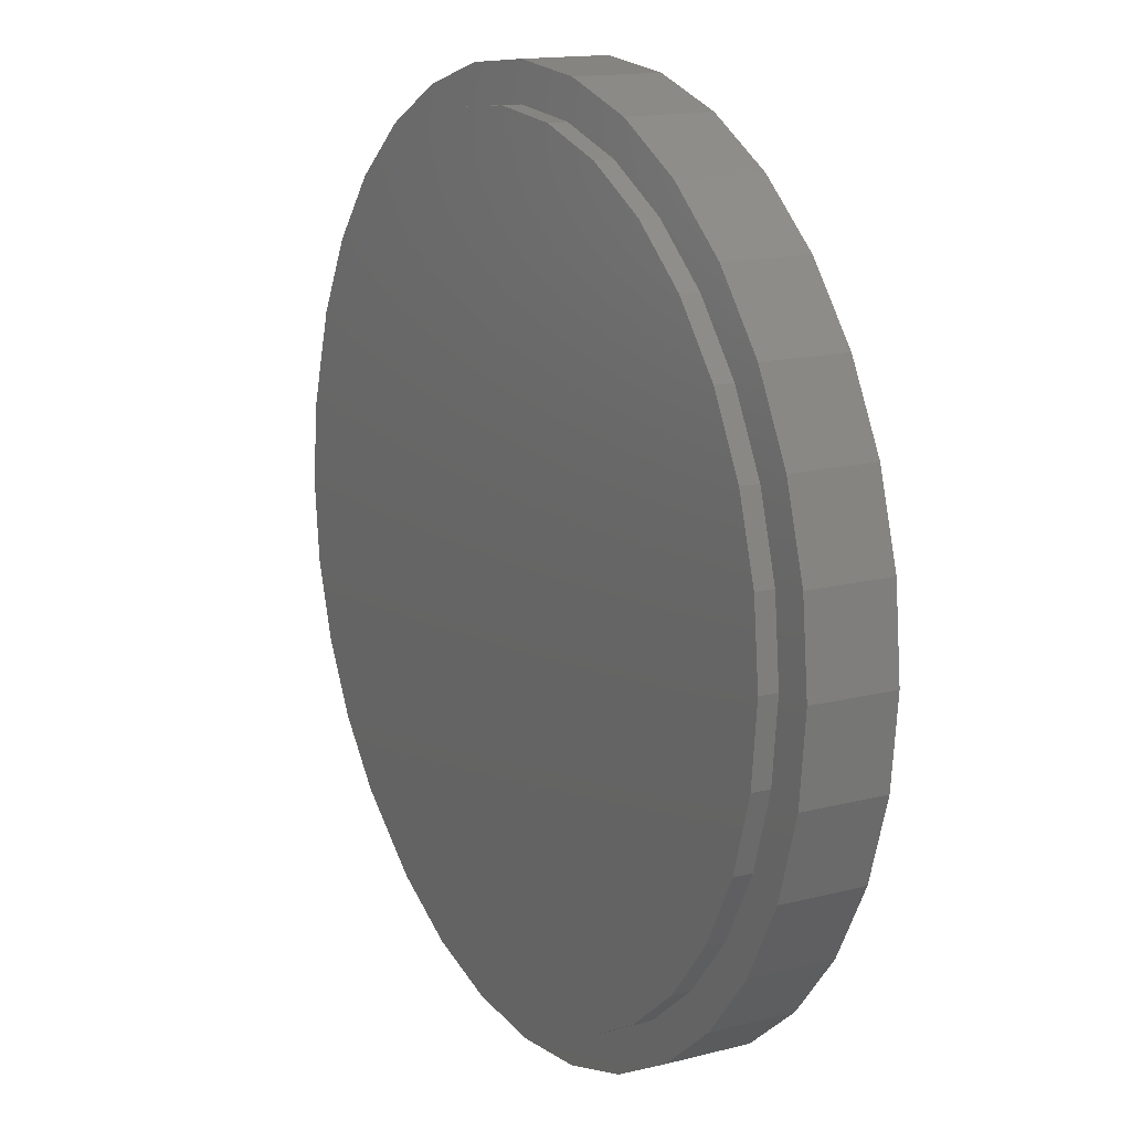
<metadata>
{"format":"stl","ext":"stl","renderer":"f3d","projection":"perspective","resolution":1024,"background":"white","views":[{"elev":14.8,"azim":-119.1,"up":"+Y"}]}
</metadata>
<code>
# stl→obj: 384 verts, 760 faces
v 0.007895 0.6789 0.07031
v 0.007895 0.6711 0.07031
v -0.1246 0.6659 0.07031
v -0.123 0.6582 0.07031
v -0.2519 0.6273 0.07031
v -0.2489 0.62 0.07031
v -0.3693 0.5645 0.07031
v -0.365 0.558 0.07031
v -0.4722 0.4801 0.07031
v -0.4667 0.4746 0.07031
v -0.5566 0.3772 0.07031
v -0.5501 0.3729 0.07031
v -0.6194 0.2598 0.07031
v -0.6122 0.2568 0.07031
v -0.658 0.1325 0.07031
v -0.6503 0.1309 0.07031
v -0.658 -0.1325 0.07031
v -0.6503 -0.1309 0.07031
v -0.6122 -0.2568 0.07031
v -0.6194 -0.2598 0.07031
v -0.5501 -0.3729 0.07031
v -0.5566 -0.3772 0.07031
v -0.4667 -0.4746 0.07031
v -0.4722 -0.4801 0.07031
v -0.365 -0.558 0.07031
v -0.3693 -0.5645 0.07031
v -0.2489 -0.62 0.07031
v -0.2519 -0.6273 0.07031
v -0.123 -0.6582 0.07031
v -0.1246 -0.6659 0.07031
v 0.007895 -0.6711 0.07031
v 0.007895 -0.6789 0.07031
v 0.1404 0.6659 0.07031
v 0.1388 0.6582 0.07031
v 0.2677 0.6273 0.07031
v 0.2647 0.62 0.07031
v 0.3851 0.5645 0.07031
v 0.3808 0.558 0.07031
v 0.488 0.4801 0.07031
v 0.4825 0.4746 0.07031
v 0.5724 0.3772 0.07031
v 0.5659 0.3729 0.07031
v 0.6352 0.2598 0.07031
v 0.6279 0.2568 0.07031
v 0.6738 0.1325 0.07031
v 0.6661 0.1309 0.07031
v 0.679 -1.644e-16 0.07031
v 0.6279 -0.2568 0.07031
v 0.6661 -0.1309 0.07031
v 0.6738 -0.1325 0.07031
v 0.6352 -0.2598 0.07031
v 0.5659 -0.3729 0.07031
v 0.5724 -0.3772 0.07031
v 0.4825 -0.4746 0.07031
v 0.488 -0.4801 0.07031
v 0.3808 -0.558 0.07031
v 0.3851 -0.5645 0.07031
v 0.2647 -0.62 0.07031
v 0.2677 -0.6273 0.07031
v 0.1388 -0.6582 0.07031
v 0.1404 -0.6659 0.07031
v -0.6711 3.049e-16 0.07031
v -0.6632 8.219e-17 0.07031
v 0.6868 -7.693e-16 0.07031
v -0.137 0.7278 0.07031
v 0.00773 0.7343 0.07031
v 0.00773 0.7421 0.07031
v -0.1355 0.7202 0.07031
v -0.2763 0.6856 0.07031
v -0.2733 0.6784 0.07031
v -0.4046 0.617 0.07031
v -0.4002 0.6105 0.07031
v -0.517 0.5247 0.07031
v -0.5115 0.5192 0.07031
v -0.6093 0.4123 0.07031
v -0.6028 0.408 0.07031
v -0.6779 0.284 0.07031
v -0.6707 0.281 0.07031
v -0.7201 0.1448 0.07031
v -0.7125 0.1433 0.07031
v -0.6707 -0.281 0.07031
v -0.7125 -0.1433 0.07031
v -0.7201 -0.1448 0.07031
v -0.6779 -0.284 0.07031
v -0.6028 -0.408 0.07031
v -0.6093 -0.4123 0.07031
v -0.5115 -0.5192 0.07031
v -0.517 -0.5247 0.07031
v -0.4002 -0.6105 0.07031
v -0.4046 -0.617 0.07031
v -0.2733 -0.6784 0.07031
v -0.2763 -0.6856 0.07031
v -0.1355 -0.7202 0.07031
v -0.137 -0.7278 0.07031
v 0.00773 -0.7343 0.07031
v 0.00773 -0.7421 0.07031
v 0.1525 0.7278 0.07031
v 0.151 0.7202 0.07031
v 0.2917 0.6856 0.07031
v 0.2887 0.6784 0.07031
v 0.42 0.617 0.07031
v 0.4157 0.6105 0.07031
v 0.5325 0.5247 0.07031
v 0.527 0.5192 0.07031
v 0.6248 0.4123 0.07031
v 0.6183 0.408 0.07031
v 0.6933 0.284 0.07031
v 0.6861 0.281 0.07031
v 0.7356 0.1448 0.07031
v 0.7279 0.1433 0.07031
v 0.742 0 0.07031
v 0.7356 -0.1448 0.07031
v 0.7279 -0.1433 0.07031
v 0.6861 -0.281 0.07031
v 0.6933 -0.284 0.07031
v 0.6183 -0.408 0.07031
v 0.6248 -0.4123 0.07031
v 0.527 -0.5192 0.07031
v 0.5325 -0.5247 0.07031
v 0.4157 -0.6105 0.07031
v 0.42 -0.617 0.07031
v 0.2887 -0.6784 0.07031
v 0.2917 -0.6856 0.07031
v 0.151 -0.7202 0.07031
v 0.1525 -0.7278 0.07031
v 0.7498 0 0.07031
v -0.7344 9.088e-17 0.07031
v -0.7266 8.992e-17 0.07031
v 0.6868 0 0.1016
v 0.6738 -0.1325 0.1016
v 0.6352 -0.2598 0.1016
v 0.5724 -0.3772 0.1016
v 0.488 -0.4801 0.1016
v 0.3851 -0.5645 0.1016
v 0.2677 -0.6273 0.1016
v 0.1404 -0.6659 0.1016
v 0.007895 -0.6789 0.1016
v -0.1246 -0.6659 0.1016
v -0.2519 -0.6273 0.1016
v -0.3693 -0.5645 0.1016
v -0.4722 -0.4801 0.1016
v -0.5566 -0.3772 0.1016
v -0.6194 -0.2598 0.1016
v -0.658 -0.1325 0.1016
v -0.6711 3.847e-16 0.1016
v -0.658 0.1325 0.1016
v -0.6194 0.2598 0.1016
v -0.5566 0.3772 0.1016
v -0.4722 0.4801 0.1016
v -0.3693 0.5645 0.1016
v -0.2519 0.6273 0.1016
v -0.1246 0.6659 0.1016
v 0.007895 0.6789 0.1016
v 0.1404 0.6659 0.1016
v 0.2677 0.6273 0.1016
v 0.3851 0.5645 0.1016
v 0.488 0.4801 0.1016
v 0.5724 0.3772 0.1016
v 0.6352 0.2598 0.1016
v 0.6738 0.1325 0.1016
v 0.00773 -0.7343 -0.0625
v 0.151 -0.7202 -0.0625
v 0.2887 -0.6784 -0.0625
v 0.4157 -0.6105 -0.0625
v 0.527 -0.5192 -0.0625
v 0.6183 -0.408 -0.0625
v 0.6861 -0.281 -0.0625
v 0.7279 -0.1433 -0.0625
v 0.742 -1.798e-16 -0.0625
v -0.1355 -0.7202 -0.0625
v -0.2733 -0.6784 -0.0625
v -0.4002 -0.6105 -0.0625
v -0.5115 -0.5192 -0.0625
v -0.6028 -0.408 -0.0625
v -0.6707 -0.281 -0.0625
v -0.7125 -0.1433 -0.0625
v -0.7266 8.992e-17 -0.0625
v 0.00773 0.7343 -0.0625
v -0.1355 0.7202 -0.0625
v -0.2733 0.6784 -0.0625
v -0.4002 0.6105 -0.0625
v -0.5115 0.5192 -0.0625
v -0.6028 0.408 -0.0625
v -0.6707 0.281 -0.0625
v -0.7125 0.1433 -0.0625
v 0.151 0.7202 -0.0625
v 0.2887 0.6784 -0.0625
v 0.4157 0.6105 -0.0625
v 0.527 0.5192 -0.0625
v 0.6183 0.408 -0.0625
v 0.6861 0.281 -0.0625
v 0.7279 0.1433 -0.0625
v 0.007895 0.6711 0.09375
v 0.1388 0.6582 0.09375
v -0.123 0.6582 0.09375
v 0.007895 -0.6711 0.09375
v -0.123 -0.6582 0.09375
v 0.1388 -0.6582 0.09375
v -0.2489 -0.62 0.09375
v 0.2647 -0.62 0.09375
v -0.365 -0.558 0.09375
v 0.3808 -0.558 0.09375
v -0.4667 -0.4746 0.09375
v 0.4825 -0.4746 0.09375
v -0.5501 -0.3729 0.09375
v 0.5659 -0.3729 0.09375
v -0.6122 -0.2568 0.09375
v 0.6279 -0.2568 0.09375
v -0.6503 -0.1309 0.09375
v 0.6661 -0.1309 0.09375
v -0.6632 8.219e-17 0.09375
v 0.679 0 0.09375
v -0.6503 0.1309 0.09375
v 0.6661 0.1309 0.09375
v -0.6122 0.2568 0.09375
v 0.6279 0.2568 0.09375
v -0.5501 0.3729 0.09375
v 0.5659 0.3729 0.09375
v -0.4667 0.4746 0.09375
v 0.4825 0.4746 0.09375
v -0.365 0.558 0.09375
v 0.3808 0.558 0.09375
v -0.2489 0.62 0.09375
v 0.2647 0.62 0.09375
v -0.4667 0.4746 -0.0625
v -0.5501 0.3729 -0.0625
v 0.007895 0.6711 -0.0625
v 0.1388 0.6582 -0.0625
v 0.007895 -0.6711 -0.0625
v -0.123 -0.6582 -0.0625
v -0.2489 -0.62 -0.0625
v -0.365 0.558 -0.0625
v -0.2489 0.62 -0.0625
v -0.123 0.6582 -0.0625
v -0.6122 0.2568 -0.0625
v -0.6503 0.1309 -0.0625
v -0.6632 8.219e-17 -0.0625
v -0.6503 -0.1309 -0.0625
v -0.6122 -0.2568 -0.0625
v -0.5501 -0.3729 -0.0625
v -0.4667 -0.4746 -0.0625
v -0.365 -0.558 -0.0625
v 0.2647 0.62 -0.0625
v 0.3808 0.558 -0.0625
v 0.4825 0.4746 -0.0625
v 0.5659 0.3729 -0.0625
v 0.6279 0.2568 -0.0625
v 0.6661 0.1309 -0.0625
v 0.679 0 -0.0625
v 0.6661 -0.1309 -0.0625
v 0.6279 -0.2568 -0.0625
v 0.5659 -0.3729 -0.0625
v 0.4825 -0.4746 -0.0625
v 0.3808 -0.558 -0.0625
v 0.2647 -0.62 -0.0625
v 0.1388 -0.6582 -0.0625
v 0.007895 -0.6711 -0.09375
v 0.1388 -0.6582 -0.09375
v 0.2647 -0.62 -0.09375
v 0.3808 -0.558 -0.09375
v 0.4825 -0.4746 -0.09375
v 0.5659 -0.3729 -0.09375
v 0.6279 -0.2568 -0.09375
v 0.6661 -0.1309 -0.09375
v 0.679 -1.644e-16 -0.09375
v -0.123 -0.6582 -0.09375
v -0.2489 -0.62 -0.09375
v -0.365 -0.558 -0.09375
v -0.4667 -0.4746 -0.09375
v -0.5501 -0.3729 -0.09375
v -0.6122 -0.2568 -0.09375
v -0.6503 -0.1309 -0.09375
v -0.6632 8.219e-17 -0.09375
v 0.007895 0.6711 -0.09375
v -0.123 0.6582 -0.09375
v -0.2489 0.62 -0.09375
v -0.365 0.558 -0.09375
v -0.4667 0.4746 -0.09375
v -0.5501 0.3729 -0.09375
v -0.6122 0.2568 -0.09375
v -0.6503 0.1309 -0.09375
v 0.1388 0.6582 -0.09375
v 0.2647 0.62 -0.09375
v 0.3808 0.558 -0.09375
v 0.4825 0.4746 -0.09375
v 0.5659 0.3729 -0.09375
v 0.6279 0.2568 -0.09375
v 0.6661 0.1309 -0.09375
v -0.5566 0.3772 -0.07031
v -0.6093 0.4123 -0.07031
v -0.4722 0.4801 -0.07031
v 0.1404 0.6659 -0.07031
v 0.007895 0.6789 -0.07031
v 0.2917 0.6856 -0.07031
v -0.2763 -0.6856 -0.07031
v -0.4046 -0.617 -0.07031
v -0.2519 -0.6273 -0.07031
v -0.1246 -0.6659 -0.07031
v 0.007895 -0.6789 -0.07031
v 0.00773 -0.7421 -0.07031
v -0.137 -0.7278 -0.07031
v 0.1525 0.7278 -0.07031
v 0.00773 0.7421 -0.07031
v -0.2763 0.6856 -0.07031
v -0.137 0.7278 -0.07031
v -0.1246 0.6659 -0.07031
v -0.2519 0.6273 -0.07031
v -0.4046 0.617 -0.07031
v -0.3693 0.5645 -0.07031
v -0.517 0.5247 -0.07031
v -0.3693 -0.5645 -0.07031
v -0.517 -0.5247 -0.07031
v -0.4722 -0.4801 -0.07031
v -0.6093 -0.4123 -0.07031
v -0.5566 -0.3772 -0.07031
v -0.6779 -0.284 -0.07031
v -0.6194 -0.2598 -0.07031
v -0.7201 -0.1448 -0.07031
v -0.658 -0.1325 -0.07031
v -0.7344 9.088e-17 -0.07031
v -0.6711 3.847e-16 -0.07031
v -0.7201 0.1448 -0.07031
v -0.658 0.1325 -0.07031
v -0.6779 0.284 -0.07031
v -0.6194 0.2598 -0.07031
v 0.5724 0.3772 -0.07031
v 0.488 0.4801 -0.07031
v 0.6248 0.4123 -0.07031
v 0.3851 0.5645 -0.07031
v 0.5325 0.5247 -0.07031
v 0.2677 0.6273 -0.07031
v 0.42 0.617 -0.07031
v 0.3851 -0.5645 -0.07031
v 0.488 -0.4801 -0.07031
v 0.5325 -0.5247 -0.07031
v 0.5724 -0.3772 -0.07031
v 0.6248 -0.4123 -0.07031
v 0.6352 -0.2598 -0.07031
v 0.6933 -0.284 -0.07031
v 0.6738 -0.1325 -0.07031
v 0.7356 -0.1448 -0.07031
v 0.6868 0 -0.07031
v 0.7498 0 -0.07031
v 0.6738 0.1325 -0.07031
v 0.7356 0.1448 -0.07031
v 0.6352 0.2598 -0.07031
v 0.6933 0.284 -0.07031
v 0.1404 -0.6659 -0.07031
v 0.2917 -0.6856 -0.07031
v 0.2677 -0.6273 -0.07031
v 0.42 -0.617 -0.07031
v 0.1525 -0.7278 -0.07031
v -0.6711 3.847e-16 -0.1016
v -0.658 0.1325 -0.1016
v -0.6194 0.2598 -0.1016
v -0.5566 0.3772 -0.1016
v -0.4722 0.4801 -0.1016
v -0.3693 0.5645 -0.1016
v -0.2519 0.6273 -0.1016
v -0.1246 0.6659 -0.1016
v 0.007895 0.6789 -0.1016
v 0.1404 0.6659 -0.1016
v 0.2677 0.6273 -0.1016
v 0.3851 0.5645 -0.1016
v 0.488 0.4801 -0.1016
v 0.5724 0.3772 -0.1016
v 0.6352 0.2598 -0.1016
v 0.6738 0.1325 -0.1016
v 0.6868 0 -0.1016
v 0.6738 -0.1325 -0.1016
v 0.6352 -0.2598 -0.1016
v 0.5724 -0.3772 -0.1016
v 0.488 -0.4801 -0.1016
v 0.3851 -0.5645 -0.1016
v 0.2677 -0.6273 -0.1016
v 0.1404 -0.6659 -0.1016
v 0.007895 -0.6789 -0.1016
v -0.1246 -0.6659 -0.1016
v -0.2519 -0.6273 -0.1016
v -0.3693 -0.5645 -0.1016
v -0.4722 -0.4801 -0.1016
v -0.5566 -0.3772 -0.1016
v -0.6194 -0.2598 -0.1016
v -0.658 -0.1325 -0.1016
f 1 2 3
f 3 2 4
f 4 5 3
f 6 5 4
f 7 5 6
f 8 7 6
f 9 7 8
f 10 9 8
f 11 9 10
f 12 11 10
f 13 11 12
f 14 13 12
f 15 13 14
f 16 15 14
f 17 18 19
f 19 20 17
f 20 19 21
f 21 22 20
f 22 21 23
f 23 24 22
f 24 23 25
f 25 26 24
f 26 25 27
f 27 28 26
f 28 27 29
f 29 30 28
f 31 30 29
f 32 30 31
f 1 33 2
f 34 2 33
f 35 34 33
f 35 36 34
f 36 35 37
f 37 38 36
f 38 37 39
f 39 40 38
f 40 39 41
f 41 42 40
f 42 41 43
f 43 44 42
f 44 43 45
f 45 46 44
f 46 45 47
f 48 49 50
f 51 48 50
f 52 48 51
f 53 52 51
f 54 52 53
f 55 54 53
f 56 54 55
f 57 56 55
f 58 56 57
f 59 58 57
f 60 58 59
f 61 60 59
f 61 31 60
f 32 31 61
f 62 15 16
f 62 16 63
f 62 63 18
f 62 18 17
f 64 50 49
f 64 49 47
f 64 47 45
f 65 66 67
f 68 66 65
f 65 69 68
f 68 69 70
f 70 69 71
f 70 71 72
f 72 71 73
f 72 73 74
f 74 73 75
f 74 75 76
f 76 75 77
f 76 77 78
f 78 77 79
f 78 79 80
f 81 82 83
f 83 84 81
f 85 81 84
f 84 86 85
f 87 85 86
f 86 88 87
f 89 87 88
f 88 90 89
f 91 89 90
f 90 92 91
f 93 91 92
f 92 94 93
f 93 94 95
f 95 94 96
f 66 97 67
f 97 66 98
f 97 98 99
f 98 100 99
f 101 99 100
f 100 102 101
f 103 101 102
f 102 104 103
f 105 103 104
f 104 106 105
f 107 105 106
f 106 108 107
f 109 107 108
f 108 110 109
f 111 109 110
f 112 113 114
f 112 114 115
f 115 114 116
f 115 116 117
f 117 116 118
f 117 118 119
f 119 118 120
f 119 120 121
f 121 120 122
f 121 122 123
f 123 122 124
f 123 124 125
f 124 95 125
f 125 95 96
f 126 109 111
f 126 111 113
f 126 113 112
f 127 83 82
f 127 82 128
f 127 128 80
f 127 80 79
f 64 129 50
f 50 129 130
f 50 130 51
f 51 130 131
f 51 131 53
f 53 131 132
f 53 132 55
f 55 132 133
f 55 133 57
f 57 133 134
f 57 134 59
f 59 134 135
f 59 135 61
f 61 135 136
f 61 136 32
f 32 136 137
f 32 137 30
f 30 137 138
f 30 138 28
f 28 138 139
f 28 139 26
f 26 139 140
f 26 140 24
f 24 140 141
f 24 141 22
f 22 141 142
f 22 142 20
f 20 142 143
f 20 143 17
f 17 143 144
f 17 144 62
f 62 144 145
f 62 145 15
f 15 145 146
f 15 146 13
f 13 146 147
f 13 147 11
f 11 147 148
f 11 148 9
f 9 148 149
f 9 149 7
f 7 149 150
f 7 150 5
f 5 150 151
f 5 151 3
f 3 151 152
f 3 152 1
f 1 152 153
f 1 153 33
f 33 153 154
f 33 154 35
f 35 154 155
f 35 155 37
f 37 155 156
f 37 156 39
f 39 156 157
f 39 157 41
f 41 157 158
f 41 158 43
f 43 158 159
f 43 159 45
f 45 159 160
f 45 160 64
f 64 160 129
f 161 124 162
f 162 124 122
f 162 122 163
f 163 122 120
f 163 120 164
f 164 120 118
f 164 118 165
f 165 118 116
f 165 116 166
f 166 116 114
f 166 114 167
f 167 114 113
f 167 113 168
f 168 113 111
f 168 111 169
f 124 161 95
f 95 161 170
f 95 170 93
f 93 170 171
f 93 171 91
f 91 171 172
f 91 172 89
f 89 172 173
f 89 173 87
f 87 173 174
f 87 174 85
f 85 174 175
f 85 175 81
f 81 175 176
f 81 176 82
f 82 176 177
f 82 177 128
f 178 68 179
f 179 68 70
f 179 70 180
f 180 70 72
f 180 72 181
f 181 72 74
f 181 74 182
f 182 74 76
f 182 76 183
f 183 76 78
f 183 78 184
f 184 78 80
f 184 80 185
f 185 80 128
f 185 128 177
f 68 178 66
f 66 178 186
f 66 186 98
f 98 186 187
f 98 187 100
f 100 187 188
f 100 188 102
f 102 188 189
f 102 189 104
f 104 189 190
f 104 190 106
f 106 190 191
f 106 191 108
f 108 191 192
f 108 192 110
f 110 192 169
f 110 169 111
f 193 194 195
f 196 197 198
f 198 197 199
f 198 199 200
f 200 199 201
f 200 201 202
f 202 201 203
f 202 203 204
f 204 203 205
f 204 205 206
f 206 205 207
f 206 207 208
f 208 207 209
f 208 209 210
f 210 209 211
f 210 211 212
f 212 211 213
f 212 213 214
f 214 213 215
f 214 215 216
f 216 215 217
f 216 217 218
f 218 217 219
f 218 219 220
f 220 219 221
f 220 221 222
f 222 221 223
f 222 223 224
f 224 223 195
f 224 195 194
f 2 195 4
f 4 195 223
f 4 223 6
f 6 223 221
f 6 221 8
f 8 221 219
f 8 219 10
f 10 219 217
f 10 217 12
f 12 217 215
f 12 215 14
f 14 215 213
f 14 213 16
f 16 213 211
f 16 211 63
f 195 2 193
f 193 2 34
f 193 34 194
f 194 34 36
f 194 36 224
f 224 36 38
f 224 38 222
f 222 38 40
f 222 40 220
f 220 40 42
f 220 42 218
f 218 42 44
f 218 44 216
f 216 44 46
f 216 46 214
f 214 46 47
f 214 47 212
f 31 198 60
f 60 198 200
f 60 200 58
f 58 200 202
f 58 202 56
f 56 202 204
f 56 204 54
f 54 204 206
f 54 206 52
f 52 206 208
f 52 208 48
f 48 208 210
f 48 210 49
f 49 210 212
f 49 212 47
f 198 31 196
f 196 31 29
f 196 29 197
f 197 29 27
f 197 27 199
f 199 27 25
f 199 25 201
f 201 25 23
f 201 23 203
f 203 23 21
f 203 21 205
f 205 21 19
f 205 19 207
f 207 19 18
f 207 18 209
f 209 18 63
f 209 63 211
f 225 183 226
f 187 227 228
f 171 170 161
f 171 161 229
f 171 229 230
f 171 230 231
f 171 231 172
f 187 186 227
f 227 186 178
f 227 178 180
f 180 178 179
f 183 225 182
f 182 225 232
f 182 232 181
f 181 232 233
f 181 233 180
f 180 233 234
f 180 234 227
f 226 183 235
f 235 183 184
f 235 184 236
f 236 184 185
f 236 185 237
f 237 185 177
f 237 177 238
f 238 177 176
f 238 176 239
f 239 176 175
f 239 175 240
f 240 175 174
f 240 174 241
f 241 174 173
f 241 173 242
f 172 231 173
f 173 231 242
f 187 228 188
f 188 228 243
f 188 243 189
f 189 243 244
f 189 244 190
f 190 244 245
f 190 245 246
f 190 246 191
f 191 246 247
f 191 247 192
f 192 247 248
f 192 248 169
f 169 248 249
f 169 249 168
f 168 249 250
f 168 250 167
f 167 250 251
f 167 251 166
f 166 251 252
f 166 252 165
f 165 252 253
f 165 253 254
f 165 254 164
f 164 254 255
f 164 255 163
f 163 255 256
f 163 256 229
f 161 162 229
f 229 162 163
f 257 256 258
f 258 256 255
f 258 255 259
f 259 255 254
f 259 254 260
f 260 254 253
f 260 253 261
f 261 253 252
f 261 252 262
f 262 252 251
f 262 251 263
f 263 251 250
f 263 250 264
f 264 250 249
f 264 249 265
f 256 257 229
f 229 257 266
f 229 266 230
f 230 266 267
f 230 267 231
f 231 267 268
f 231 268 242
f 242 268 269
f 242 269 241
f 241 269 270
f 241 270 240
f 240 270 271
f 240 271 239
f 239 271 272
f 239 272 238
f 238 272 273
f 238 273 237
f 274 234 275
f 275 234 233
f 275 233 276
f 276 233 232
f 276 232 277
f 277 232 225
f 277 225 278
f 278 225 226
f 278 226 279
f 279 226 235
f 279 235 280
f 280 235 236
f 280 236 281
f 281 236 237
f 281 237 273
f 234 274 227
f 227 274 282
f 227 282 228
f 228 282 283
f 228 283 243
f 243 283 284
f 243 284 244
f 244 284 285
f 244 285 245
f 245 285 286
f 245 286 246
f 246 286 287
f 246 287 247
f 247 287 288
f 247 288 248
f 248 288 265
f 248 265 249
f 275 282 274
f 282 275 283
f 283 275 276
f 283 276 284
f 284 276 277
f 284 277 285
f 285 277 278
f 285 278 286
f 286 278 279
f 286 279 287
f 287 279 280
f 287 280 288
f 288 280 281
f 288 281 265
f 265 281 273
f 265 273 264
f 264 273 272
f 264 272 263
f 263 272 271
f 263 271 262
f 262 271 270
f 262 270 261
f 261 270 269
f 261 269 260
f 260 269 268
f 260 268 259
f 259 268 267
f 259 267 258
f 258 267 266
f 258 266 257
f 289 290 291
f 292 293 294
f 295 296 297
f 295 297 298
f 295 298 299
f 295 299 300
f 295 300 301
f 294 293 302
f 302 293 303
f 293 304 303
f 303 304 305
f 293 306 304
f 304 306 307
f 304 307 308
f 308 307 309
f 308 309 310
f 310 309 291
f 310 291 290
f 311 312 313
f 313 312 314
f 313 314 315
f 315 314 316
f 315 316 317
f 317 316 318
f 317 318 319
f 319 318 320
f 319 320 321
f 321 320 322
f 321 322 323
f 323 322 324
f 323 324 325
f 325 324 290
f 325 290 289
f 296 312 297
f 297 312 311
f 326 327 328
f 328 327 329
f 328 329 330
f 330 329 331
f 330 331 332
f 332 331 292
f 332 292 294
f 333 334 335
f 335 334 336
f 335 336 337
f 337 336 338
f 337 338 339
f 339 338 340
f 339 340 341
f 341 340 342
f 341 342 343
f 343 342 344
f 343 344 345
f 345 344 346
f 345 346 347
f 347 346 326
f 347 326 328
f 299 348 349
f 349 348 350
f 349 350 351
f 351 350 333
f 351 333 335
f 300 299 352
f 352 299 349
f 353 321 354
f 354 321 323
f 354 323 355
f 355 323 325
f 355 325 356
f 356 325 289
f 356 289 357
f 357 289 291
f 357 291 358
f 358 291 309
f 358 309 359
f 359 309 307
f 359 307 360
f 360 307 306
f 360 306 361
f 361 306 293
f 361 293 362
f 362 293 292
f 362 292 363
f 363 292 331
f 363 331 364
f 364 331 329
f 364 329 365
f 365 329 327
f 365 327 366
f 366 327 326
f 366 326 367
f 367 326 346
f 367 346 368
f 368 346 344
f 368 344 369
f 369 344 342
f 369 342 370
f 370 342 340
f 370 340 371
f 371 340 338
f 371 338 372
f 372 338 336
f 372 336 373
f 373 336 334
f 373 334 374
f 374 334 333
f 374 333 375
f 375 333 350
f 375 350 376
f 376 350 348
f 376 348 377
f 377 348 299
f 377 299 378
f 378 299 298
f 378 298 379
f 379 298 297
f 379 297 380
f 380 297 311
f 380 311 381
f 381 311 313
f 381 313 382
f 382 313 315
f 382 315 383
f 383 315 317
f 383 317 384
f 384 317 319
f 384 319 353
f 353 319 321
f 343 126 341
f 341 126 112
f 341 112 339
f 339 112 115
f 339 115 337
f 337 115 117
f 337 117 335
f 335 117 119
f 335 119 351
f 351 119 121
f 351 121 349
f 349 121 123
f 349 123 352
f 352 123 125
f 352 125 300
f 300 125 96
f 300 96 301
f 301 96 94
f 301 94 295
f 295 94 92
f 295 92 296
f 296 92 90
f 296 90 312
f 312 90 88
f 312 88 314
f 314 88 86
f 314 86 316
f 316 86 84
f 316 84 318
f 318 84 83
f 318 83 320
f 320 83 127
f 320 127 322
f 322 127 79
f 322 79 324
f 324 79 77
f 324 77 290
f 290 77 75
f 290 75 310
f 310 75 73
f 310 73 308
f 308 73 71
f 308 71 304
f 304 71 69
f 304 69 305
f 305 69 65
f 305 65 303
f 303 65 67
f 303 67 302
f 302 67 97
f 302 97 294
f 294 97 99
f 294 99 332
f 332 99 101
f 332 101 330
f 330 101 103
f 330 103 328
f 328 103 105
f 328 105 347
f 347 105 107
f 347 107 345
f 345 107 109
f 345 109 343
f 343 109 126
f 152 154 153
f 154 152 155
f 155 152 151
f 155 151 156
f 156 151 150
f 156 150 157
f 157 150 149
f 157 149 158
f 158 149 148
f 158 148 159
f 159 148 147
f 159 147 160
f 160 147 146
f 160 146 129
f 129 146 145
f 129 145 130
f 130 145 144
f 130 144 131
f 131 144 143
f 131 143 132
f 132 143 142
f 132 142 133
f 133 142 141
f 133 141 134
f 134 141 140
f 134 140 135
f 135 140 139
f 135 139 136
f 136 139 138
f 136 138 137
f 361 362 360
f 377 378 376
f 376 378 379
f 376 379 375
f 375 379 380
f 375 380 374
f 374 380 381
f 374 381 373
f 373 381 382
f 373 382 372
f 372 382 383
f 372 383 371
f 371 383 384
f 371 384 370
f 370 384 353
f 370 353 369
f 369 353 354
f 369 354 368
f 368 354 355
f 368 355 367
f 367 355 356
f 367 356 366
f 366 356 357
f 366 357 365
f 365 357 358
f 365 358 364
f 364 358 359
f 364 359 363
f 363 359 360
f 363 360 362

</code>
